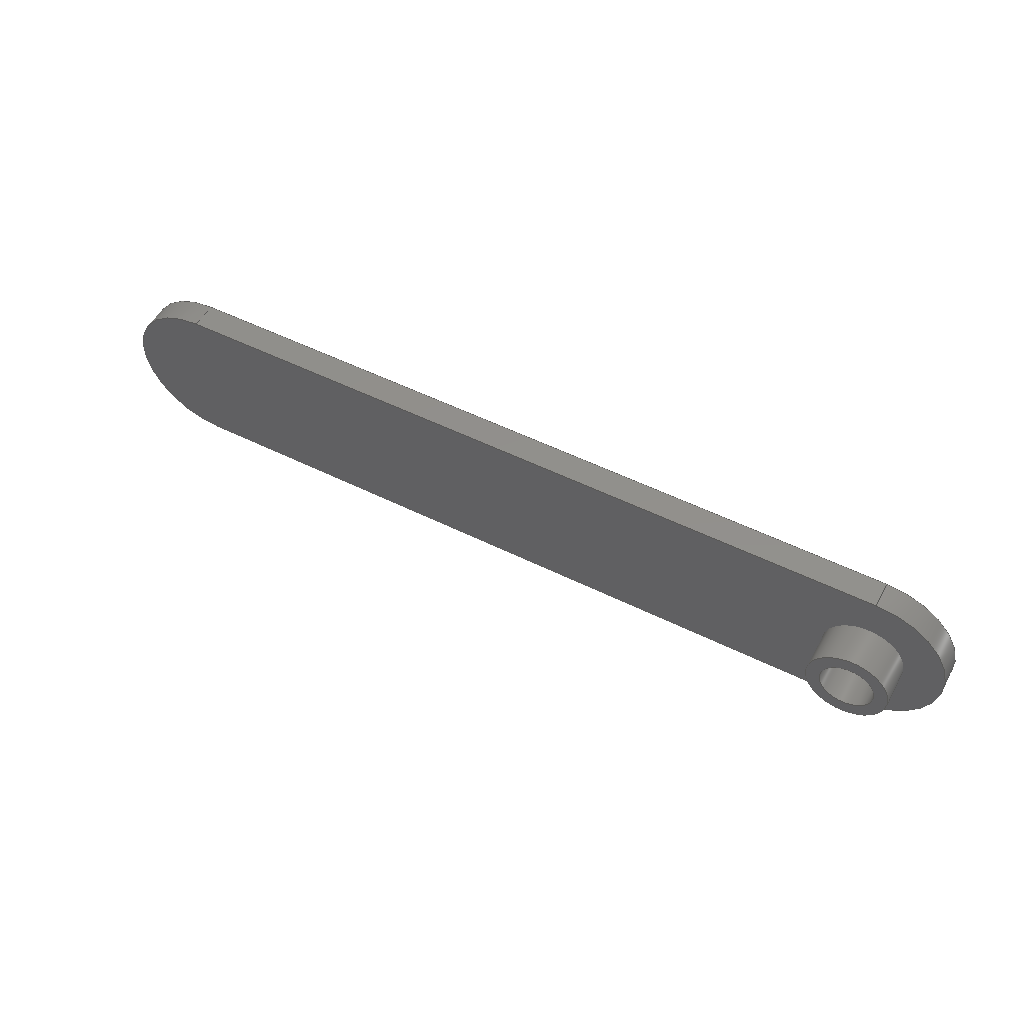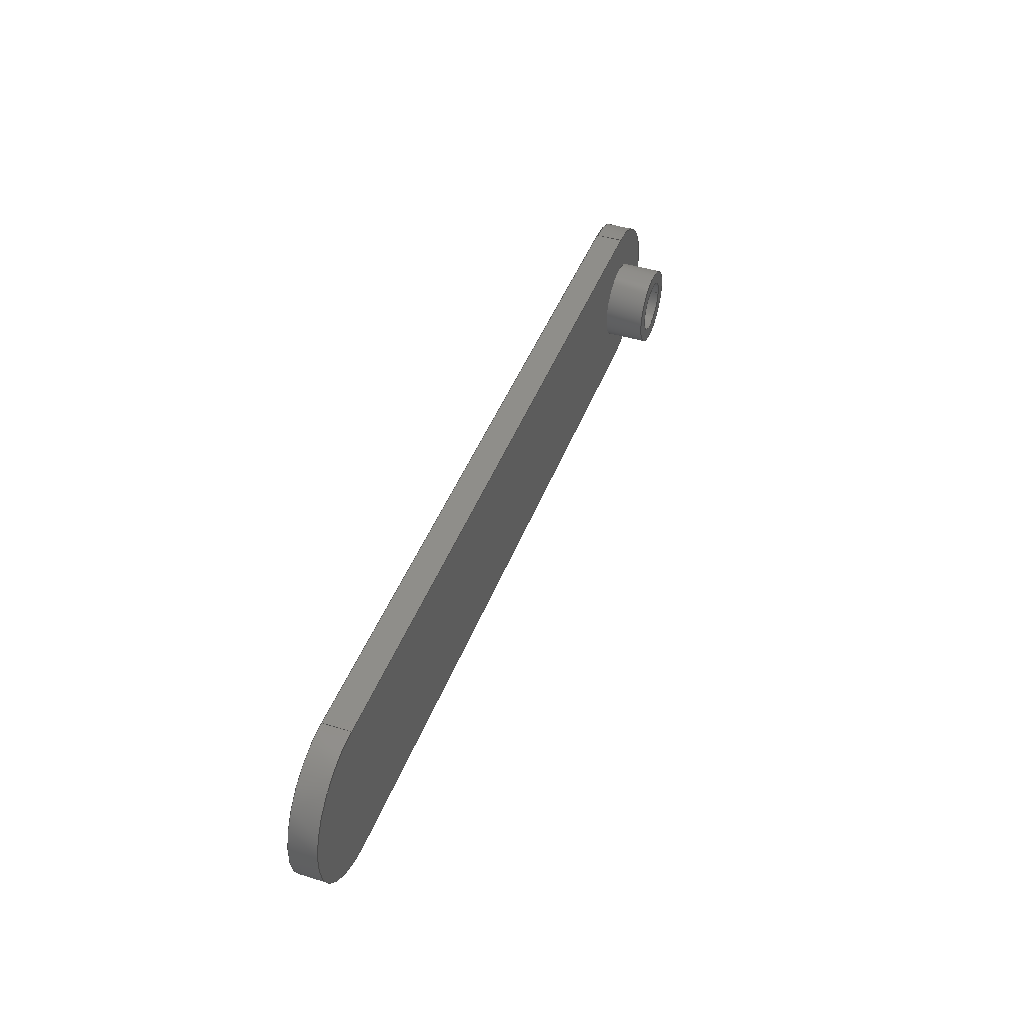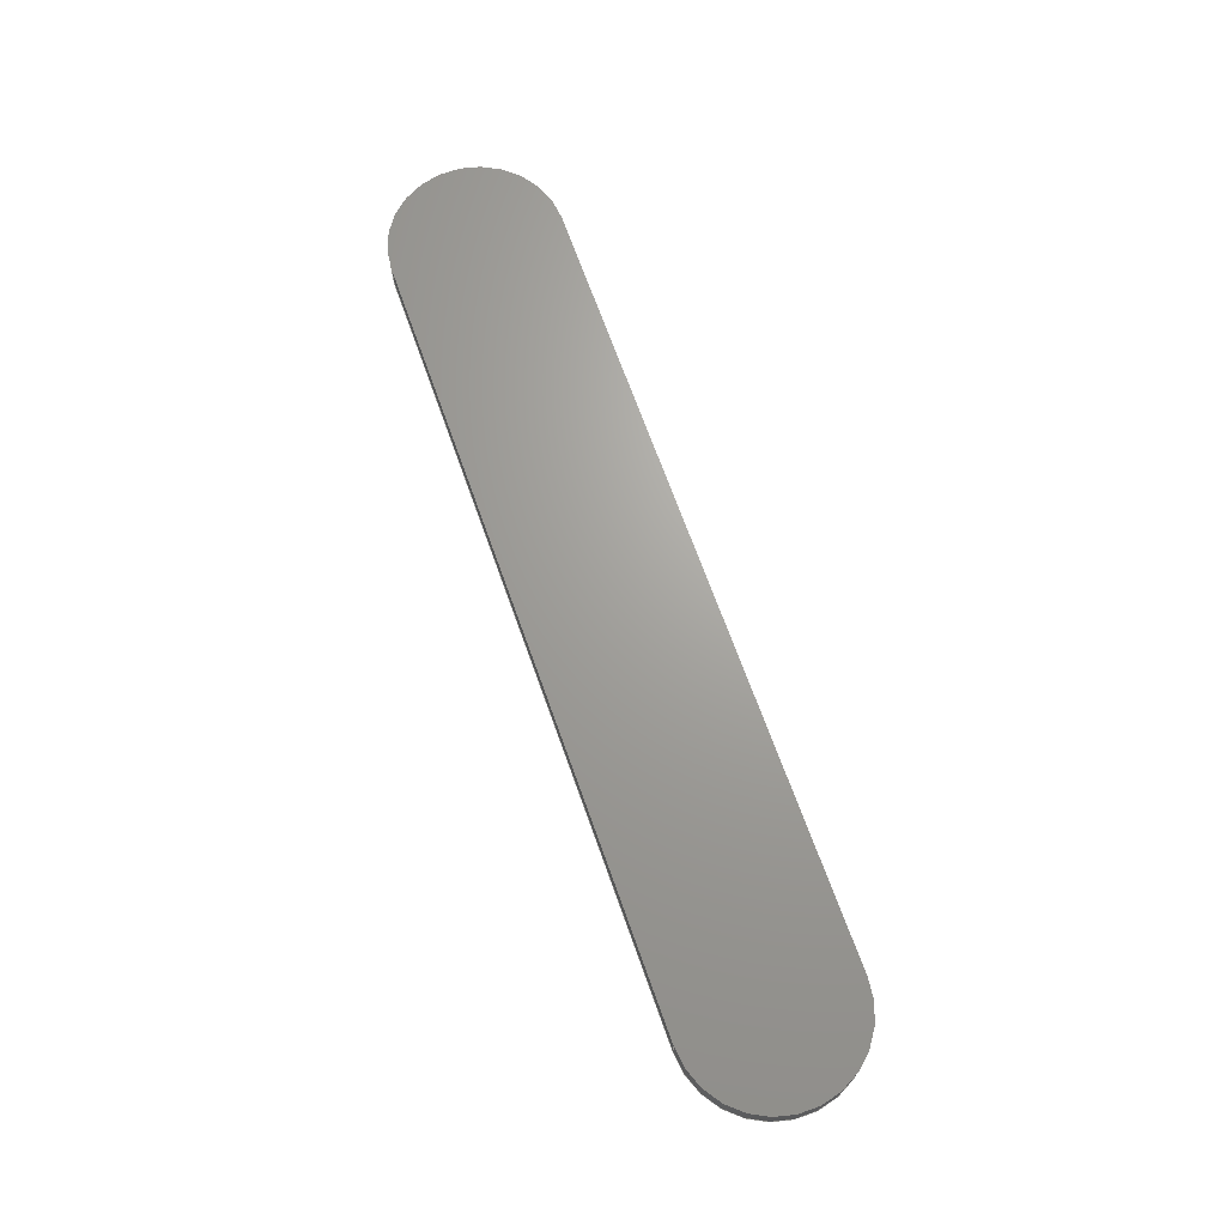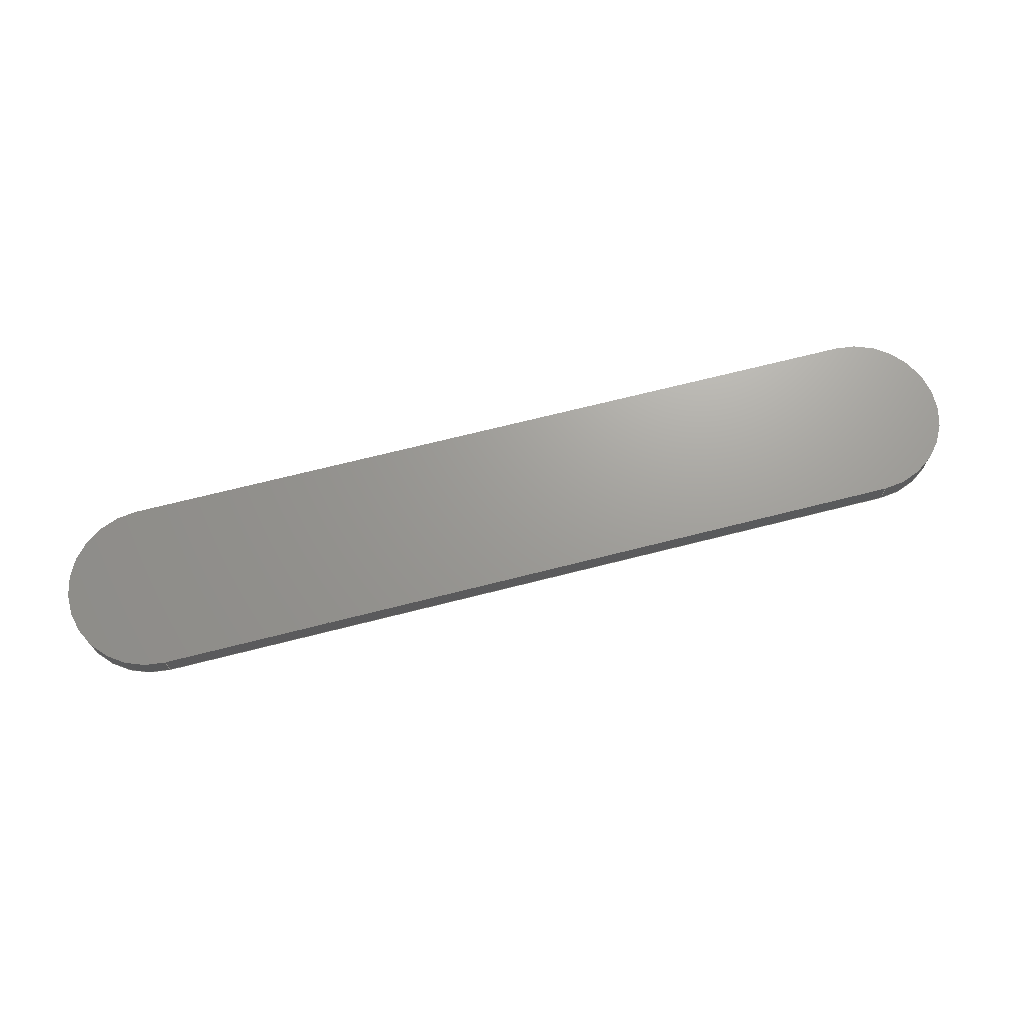
<metadata>
{"format":"step","ext":"step","renderer":"f3d","projection":"perspective","resolution":1024,"background":"white","views":[{"elev":52.7,"azim":-151.9,"up":"+Y"},{"elev":44.0,"azim":110.0,"up":"+Y"},{"elev":68.0,"azim":70.5,"up":"+Z"},{"elev":69.0,"azim":165.7,"up":"+Z"}]}
</metadata>
<code>
ISO-10303-21;
DATA;
#1=MECHANICAL_DESIGN_GEOMETRIC_PRESENTATION_REPRESENTATION('',(#4),#268);
#2=SHAPE_REPRESENTATION_RELATIONSHIP('SRR','None',#275,#3);
#3=ADVANCED_BREP_SHAPE_REPRESENTATION('',(#5),#267);
#4=STYLED_ITEM('',(#285),#5);
#5=MANIFOLD_SOLID_BREP('Body1',#144);
#6=FACE_BOUND('',#27,.T.);
#7=FACE_BOUND('',#29,.T.);
#8=PLANE('',#164);
#9=PLANE('',#165);
#10=PLANE('',#168);
#11=PLANE('',#171);
#12=PLANE('',#174);
#13=PLANE('',#175);
#14=FACE_OUTER_BOUND('',#24,.T.);
#15=FACE_OUTER_BOUND('',#25,.T.);
#16=FACE_OUTER_BOUND('',#26,.T.);
#17=FACE_OUTER_BOUND('',#28,.T.);
#18=FACE_OUTER_BOUND('',#30,.T.);
#19=FACE_OUTER_BOUND('',#31,.T.);
#20=FACE_OUTER_BOUND('',#32,.T.);
#21=FACE_OUTER_BOUND('',#33,.T.);
#22=FACE_OUTER_BOUND('',#34,.T.);
#23=FACE_OUTER_BOUND('',#35,.T.);
#24=EDGE_LOOP('',(#94,#95,#96,#97));
#25=EDGE_LOOP('',(#98,#99,#100,#101));
#26=EDGE_LOOP('',(#102));
#27=EDGE_LOOP('',(#103));
#28=EDGE_LOOP('',(#104,#105,#106,#107));
#29=EDGE_LOOP('',(#108));
#30=EDGE_LOOP('',(#109,#110,#111,#112));
#31=EDGE_LOOP('',(#113,#114,#115,#116));
#32=EDGE_LOOP('',(#117,#118,#119,#120));
#33=EDGE_LOOP('',(#121,#122,#123,#124));
#34=EDGE_LOOP('',(#125,#126,#127,#128));
#35=EDGE_LOOP('',(#129));
#36=LINE('',#229,#46);
#37=LINE('',#235,#47);
#38=LINE('',#243,#48);
#39=LINE('',#246,#49);
#40=LINE('',#249,#50);
#41=LINE('',#251,#51);
#42=LINE('',#252,#52);
#43=LINE('',#256,#53);
#44=LINE('',#259,#54);
#45=LINE('',#260,#55);
#46=VECTOR('',#182,0.2);
#47=VECTOR('',#189,0.3);
#48=VECTOR('',#198,1);
#49=VECTOR('',#201,1);
#50=VECTOR('',#204,1);
#51=VECTOR('',#205,1);
#52=VECTOR('',#206,1);
#53=VECTOR('',#211,1);
#54=VECTOR('',#214,1);
#55=VECTOR('',#215,1);
#56=CIRCLE('',#159,0.2);
#57=CIRCLE('',#160,0.2);
#58=CIRCLE('',#162,0.3);
#59=CIRCLE('',#163,0.3);
#60=CIRCLE('',#166,0.6);
#61=CIRCLE('',#167,0.6);
#62=CIRCLE('',#170,0.6);
#63=CIRCLE('',#173,0.6);
#64=VERTEX_POINT('',#226);
#65=VERTEX_POINT('',#228);
#66=VERTEX_POINT('',#232);
#67=VERTEX_POINT('',#234);
#68=VERTEX_POINT('',#239);
#69=VERTEX_POINT('',#240);
#70=VERTEX_POINT('',#242);
#71=VERTEX_POINT('',#244);
#72=VERTEX_POINT('',#248);
#73=VERTEX_POINT('',#250);
#74=VERTEX_POINT('',#254);
#75=VERTEX_POINT('',#258);
#76=EDGE_CURVE('',#64,#64,#56,.T.);
#77=EDGE_CURVE('',#64,#65,#36,.T.);
#78=EDGE_CURVE('',#65,#65,#57,.T.);
#79=EDGE_CURVE('',#66,#66,#58,.T.);
#80=EDGE_CURVE('',#66,#67,#37,.T.);
#81=EDGE_CURVE('',#67,#67,#59,.T.);
#82=EDGE_CURVE('',#68,#69,#60,.T.);
#83=EDGE_CURVE('',#70,#68,#38,.T.);
#84=EDGE_CURVE('',#71,#70,#61,.T.);
#85=EDGE_CURVE('',#69,#71,#39,.T.);
#86=EDGE_CURVE('',#68,#72,#40,.T.);
#87=EDGE_CURVE('',#73,#72,#41,.T.);
#88=EDGE_CURVE('',#70,#73,#42,.T.);
#89=EDGE_CURVE('',#74,#73,#62,.T.);
#90=EDGE_CURVE('',#71,#74,#43,.T.);
#91=EDGE_CURVE('',#75,#74,#44,.T.);
#92=EDGE_CURVE('',#69,#75,#45,.T.);
#93=EDGE_CURVE('',#72,#75,#63,.T.);
#94=ORIENTED_EDGE('',*,*,#76,.F.);
#95=ORIENTED_EDGE('',*,*,#77,.T.);
#96=ORIENTED_EDGE('',*,*,#78,.F.);
#97=ORIENTED_EDGE('',*,*,#77,.F.);
#98=ORIENTED_EDGE('',*,*,#79,.F.);
#99=ORIENTED_EDGE('',*,*,#80,.T.);
#100=ORIENTED_EDGE('',*,*,#81,.F.);
#101=ORIENTED_EDGE('',*,*,#80,.F.);
#102=ORIENTED_EDGE('',*,*,#79,.T.);
#103=ORIENTED_EDGE('',*,*,#76,.T.);
#104=ORIENTED_EDGE('',*,*,#82,.F.);
#105=ORIENTED_EDGE('',*,*,#83,.F.);
#106=ORIENTED_EDGE('',*,*,#84,.F.);
#107=ORIENTED_EDGE('',*,*,#85,.F.);
#108=ORIENTED_EDGE('',*,*,#81,.T.);
#109=ORIENTED_EDGE('',*,*,#83,.T.);
#110=ORIENTED_EDGE('',*,*,#86,.T.);
#111=ORIENTED_EDGE('',*,*,#87,.F.);
#112=ORIENTED_EDGE('',*,*,#88,.F.);
#113=ORIENTED_EDGE('',*,*,#84,.T.);
#114=ORIENTED_EDGE('',*,*,#88,.T.);
#115=ORIENTED_EDGE('',*,*,#89,.F.);
#116=ORIENTED_EDGE('',*,*,#90,.F.);
#117=ORIENTED_EDGE('',*,*,#85,.T.);
#118=ORIENTED_EDGE('',*,*,#90,.T.);
#119=ORIENTED_EDGE('',*,*,#91,.F.);
#120=ORIENTED_EDGE('',*,*,#92,.F.);
#121=ORIENTED_EDGE('',*,*,#82,.T.);
#122=ORIENTED_EDGE('',*,*,#92,.T.);
#123=ORIENTED_EDGE('',*,*,#93,.F.);
#124=ORIENTED_EDGE('',*,*,#86,.F.);
#125=ORIENTED_EDGE('',*,*,#93,.T.);
#126=ORIENTED_EDGE('',*,*,#91,.T.);
#127=ORIENTED_EDGE('',*,*,#89,.T.);
#128=ORIENTED_EDGE('',*,*,#87,.T.);
#129=ORIENTED_EDGE('',*,*,#78,.T.);
#130=CYLINDRICAL_SURFACE('',#158,0.2);
#131=CYLINDRICAL_SURFACE('',#161,0.3);
#132=CYLINDRICAL_SURFACE('',#169,0.6);
#133=CYLINDRICAL_SURFACE('',#172,0.6);
#134=ADVANCED_FACE('',(#14),#130,.F.);
#135=ADVANCED_FACE('',(#15),#131,.T.);
#136=ADVANCED_FACE('',(#16,#6),#8,.T.);
#137=ADVANCED_FACE('',(#17,#7),#9,.F.);
#138=ADVANCED_FACE('',(#18),#10,.T.);
#139=ADVANCED_FACE('',(#19),#132,.T.);
#140=ADVANCED_FACE('',(#20),#11,.T.);
#141=ADVANCED_FACE('',(#21),#133,.T.);
#142=ADVANCED_FACE('',(#22),#12,.T.);
#143=ADVANCED_FACE('',(#23),#13,.F.);
#144=CLOSED_SHELL('',(#134,#135,#136,#137,#138,#139,#140,#141,#142,#143));
#145=DERIVED_UNIT_ELEMENT(#147,1);
#146=DERIVED_UNIT_ELEMENT(#270,3);
#147=(
MASS_UNIT()
NAMED_UNIT(*)
SI_UNIT(.KILO.,.GRAM.)
);
#148=DERIVED_UNIT((#145,#146));
#149=MEASURE_REPRESENTATION_ITEM('density measure',
POSITIVE_RATIO_MEASURE(7850),#148);
#150=PROPERTY_DEFINITION_REPRESENTATION(#155,#152);
#151=PROPERTY_DEFINITION_REPRESENTATION(#156,#153);
#152=REPRESENTATION('material name',(#154),#267);
#153=REPRESENTATION('density',(#149),#267);
#154=DESCRIPTIVE_REPRESENTATION_ITEM('Steel','Steel');
#155=PROPERTY_DEFINITION('material property','material name',#277);
#156=PROPERTY_DEFINITION('material property','density of part',#277);
#157=AXIS2_PLACEMENT_3D('placement',#224,#176,#177);
#158=AXIS2_PLACEMENT_3D('',#225,#178,#179);
#159=AXIS2_PLACEMENT_3D('',#227,#180,#181);
#160=AXIS2_PLACEMENT_3D('',#230,#183,#184);
#161=AXIS2_PLACEMENT_3D('',#231,#185,#186);
#162=AXIS2_PLACEMENT_3D('',#233,#187,#188);
#163=AXIS2_PLACEMENT_3D('',#236,#190,#191);
#164=AXIS2_PLACEMENT_3D('',#237,#192,#193);
#165=AXIS2_PLACEMENT_3D('',#238,#194,#195);
#166=AXIS2_PLACEMENT_3D('',#241,#196,#197);
#167=AXIS2_PLACEMENT_3D('',#245,#199,#200);
#168=AXIS2_PLACEMENT_3D('',#247,#202,#203);
#169=AXIS2_PLACEMENT_3D('',#253,#207,#208);
#170=AXIS2_PLACEMENT_3D('',#255,#209,#210);
#171=AXIS2_PLACEMENT_3D('',#257,#212,#213);
#172=AXIS2_PLACEMENT_3D('',#261,#216,#217);
#173=AXIS2_PLACEMENT_3D('',#262,#218,#219);
#174=AXIS2_PLACEMENT_3D('',#263,#220,#221);
#175=AXIS2_PLACEMENT_3D('',#264,#222,#223);
#176=DIRECTION('axis',(0,0,1));
#177=DIRECTION('refdir',(1,0,0));
#178=DIRECTION('center_axis',(0,0,-1));
#179=DIRECTION('ref_axis',(1,0,0));
#180=DIRECTION('center_axis',(0,0,1));
#181=DIRECTION('ref_axis',(1,0,0));
#182=DIRECTION('',(0,0,1));
#183=DIRECTION('center_axis',(0,0,-1));
#184=DIRECTION('ref_axis',(1,0,0));
#185=DIRECTION('center_axis',(0,0,-1));
#186=DIRECTION('ref_axis',(1,0,0));
#187=DIRECTION('center_axis',(0,0,-1));
#188=DIRECTION('ref_axis',(1,0,0));
#189=DIRECTION('',(0,0,1));
#190=DIRECTION('center_axis',(0,0,1));
#191=DIRECTION('ref_axis',(1,0,0));
#192=DIRECTION('center_axis',(0,0,-1));
#193=DIRECTION('ref_axis',(1,0,0));
#194=DIRECTION('center_axis',(0,0,1));
#195=DIRECTION('ref_axis',(1,0,0));
#196=DIRECTION('center_axis',(0,0,1));
#197=DIRECTION('ref_axis',(-7.401e-16,1,0));
#198=DIRECTION('',(-1,-8.074e-17,0));
#199=DIRECTION('center_axis',(0,0,1));
#200=DIRECTION('ref_axis',(0,-1,0));
#201=DIRECTION('',(1,-8.074e-17,0));
#202=DIRECTION('center_axis',(-8.074e-17,1,0));
#203=DIRECTION('ref_axis',(-1,-8.074e-17,0));
#204=DIRECTION('',(0,0,1));
#205=DIRECTION('',(-1,-8.074e-17,0));
#206=DIRECTION('',(0,0,1));
#207=DIRECTION('center_axis',(0,0,1));
#208=DIRECTION('ref_axis',(0,-1,0));
#209=DIRECTION('center_axis',(0,0,1));
#210=DIRECTION('ref_axis',(0,-1,0));
#211=DIRECTION('',(0,0,1));
#212=DIRECTION('center_axis',(-8.074e-17,-1,0));
#213=DIRECTION('ref_axis',(1,-8.074e-17,0));
#214=DIRECTION('',(1,-8.074e-17,0));
#215=DIRECTION('',(0,0,1));
#216=DIRECTION('center_axis',(0,0,1));
#217=DIRECTION('ref_axis',(-7.401e-16,1,0));
#218=DIRECTION('center_axis',(0,0,1));
#219=DIRECTION('ref_axis',(-7.401e-16,1,0));
#220=DIRECTION('center_axis',(0,0,1));
#221=DIRECTION('ref_axis',(1,0,0));
#222=DIRECTION('center_axis',(0,0,1));
#223=DIRECTION('ref_axis',(1,0,0));
#224=CARTESIAN_POINT('',(0,0,0));
#225=CARTESIAN_POINT('Origin',(-2.75,2.22e-16,0));
#226=CARTESIAN_POINT('',(-2.95,2.465e-16,-0.3));
#227=CARTESIAN_POINT('Origin',(-2.75,2.22e-16,-0.3));
#228=CARTESIAN_POINT('',(-2.95,2.465e-16,0));
#229=CARTESIAN_POINT('',(-2.95,2.465e-16,0));
#230=CARTESIAN_POINT('Origin',(-2.75,2.22e-16,0));
#231=CARTESIAN_POINT('Origin',(-2.75,2.22e-16,0));
#232=CARTESIAN_POINT('',(-3.05,2.588e-16,-0.3));
#233=CARTESIAN_POINT('Origin',(-2.75,2.22e-16,-0.3));
#234=CARTESIAN_POINT('',(-3.05,2.588e-16,0));
#235=CARTESIAN_POINT('',(-3.05,2.588e-16,0));
#236=CARTESIAN_POINT('Origin',(-2.75,2.22e-16,0));
#237=CARTESIAN_POINT('Origin',(-2.75,2.22e-16,-0.3));
#238=CARTESIAN_POINT('Origin',(0,0,0));
#239=CARTESIAN_POINT('',(-2.75,0.6,0));
#240=CARTESIAN_POINT('',(-2.75,-0.6,0));
#241=CARTESIAN_POINT('Origin',(-2.75,0,0));
#242=CARTESIAN_POINT('',(2.75,0.6,0));
#243=CARTESIAN_POINT('',(2.75,0.6,0));
#244=CARTESIAN_POINT('',(2.75,-0.6,0));
#245=CARTESIAN_POINT('Origin',(2.75,0,0));
#246=CARTESIAN_POINT('',(-2.75,-0.6,0));
#247=CARTESIAN_POINT('Origin',(2.75,0.6,0));
#248=CARTESIAN_POINT('',(-2.75,0.6,0.2));
#249=CARTESIAN_POINT('',(-2.75,0.6,0));
#250=CARTESIAN_POINT('',(2.75,0.6,0.2));
#251=CARTESIAN_POINT('',(2.75,0.6,0.2));
#252=CARTESIAN_POINT('',(2.75,0.6,0));
#253=CARTESIAN_POINT('Origin',(2.75,0,0));
#254=CARTESIAN_POINT('',(2.75,-0.6,0.2));
#255=CARTESIAN_POINT('Origin',(2.75,0,0.2));
#256=CARTESIAN_POINT('',(2.75,-0.6,0));
#257=CARTESIAN_POINT('Origin',(-2.75,-0.6,0));
#258=CARTESIAN_POINT('',(-2.75,-0.6,0.2));
#259=CARTESIAN_POINT('',(-2.75,-0.6,0.2));
#260=CARTESIAN_POINT('',(-2.75,-0.6,0));
#261=CARTESIAN_POINT('Origin',(-2.75,0,0));
#262=CARTESIAN_POINT('Origin',(-2.75,0,0.2));
#263=CARTESIAN_POINT('Origin',(0,0,0.2));
#264=CARTESIAN_POINT('Origin',(0,0,0));
#265=UNCERTAINTY_MEASURE_WITH_UNIT(LENGTH_MEASURE(0.001),#269,
'DISTANCE_ACCURACY_VALUE',
'Maximum model space distance between geometric entities at asserted c
onnectivities');
#266=UNCERTAINTY_MEASURE_WITH_UNIT(LENGTH_MEASURE(0.001),#269,
'DISTANCE_ACCURACY_VALUE',
'Maximum model space distance between geometric entities at asserted c
onnectivities');
#267=(
GEOMETRIC_REPRESENTATION_CONTEXT(3)
GLOBAL_UNCERTAINTY_ASSIGNED_CONTEXT((#265))
GLOBAL_UNIT_ASSIGNED_CONTEXT((#269,#271,#272))
REPRESENTATION_CONTEXT('','3D')
);
#268=(
GEOMETRIC_REPRESENTATION_CONTEXT(3)
GLOBAL_UNCERTAINTY_ASSIGNED_CONTEXT((#266))
GLOBAL_UNIT_ASSIGNED_CONTEXT((#269,#271,#272))
REPRESENTATION_CONTEXT('','3D')
);
#269=(
LENGTH_UNIT()
NAMED_UNIT(*)
SI_UNIT(.CENTI.,.METRE.)
);
#270=(
LENGTH_UNIT()
NAMED_UNIT(*)
SI_UNIT($,.METRE.)
);
#271=(
NAMED_UNIT(*)
PLANE_ANGLE_UNIT()
SI_UNIT($,.RADIAN.)
);
#272=(
NAMED_UNIT(*)
SI_UNIT($,.STERADIAN.)
SOLID_ANGLE_UNIT()
);
#273=SHAPE_DEFINITION_REPRESENTATION(#274,#275);
#274=PRODUCT_DEFINITION_SHAPE('',$,#277);
#275=SHAPE_REPRESENTATION('',(#157),#267);
#276=PRODUCT_DEFINITION_CONTEXT('part definition',#281,'design');
#277=PRODUCT_DEFINITION('Untitled','Untitled',#278,#276);
#278=PRODUCT_DEFINITION_FORMATION('',$,#283);
#279=PRODUCT_RELATED_PRODUCT_CATEGORY('Untitled','Untitled',(#283));
#280=APPLICATION_PROTOCOL_DEFINITION('international standard',
'automotive_design',2009,#281);
#281=APPLICATION_CONTEXT(
'Core Data for Automotive Mechanical Design Process');
#282=PRODUCT_CONTEXT('part definition',#281,'mechanical');
#283=PRODUCT('Untitled','Untitled',$,(#282));
#284=PRESENTATION_STYLE_ASSIGNMENT((#286));
#285=PRESENTATION_STYLE_ASSIGNMENT((#287));
#286=SURFACE_STYLE_USAGE(.BOTH.,#288);
#287=SURFACE_STYLE_USAGE(.BOTH.,#289);
#288=SURFACE_SIDE_STYLE('',(#290));
#289=SURFACE_SIDE_STYLE('',(#291));
#290=SURFACE_STYLE_FILL_AREA(#292);
#291=SURFACE_STYLE_FILL_AREA(#293);
#292=FILL_AREA_STYLE('Steel - Satin',(#294));
#293=FILL_AREA_STYLE('Plastic - Glossy (Red)',(#295));
#294=FILL_AREA_STYLE_COLOUR('Steel - Satin',#296);
#295=FILL_AREA_STYLE_COLOUR('Plastic - Glossy (Red)',#297);
#296=COLOUR_RGB('Steel - Satin',0.6275,0.6275,0.6275);
#297=COLOUR_RGB('Plastic - Glossy (Red)',0.7686,0.2078,
0.1529);
ENDSEC;
END-ISO-10303-21;

</code>
